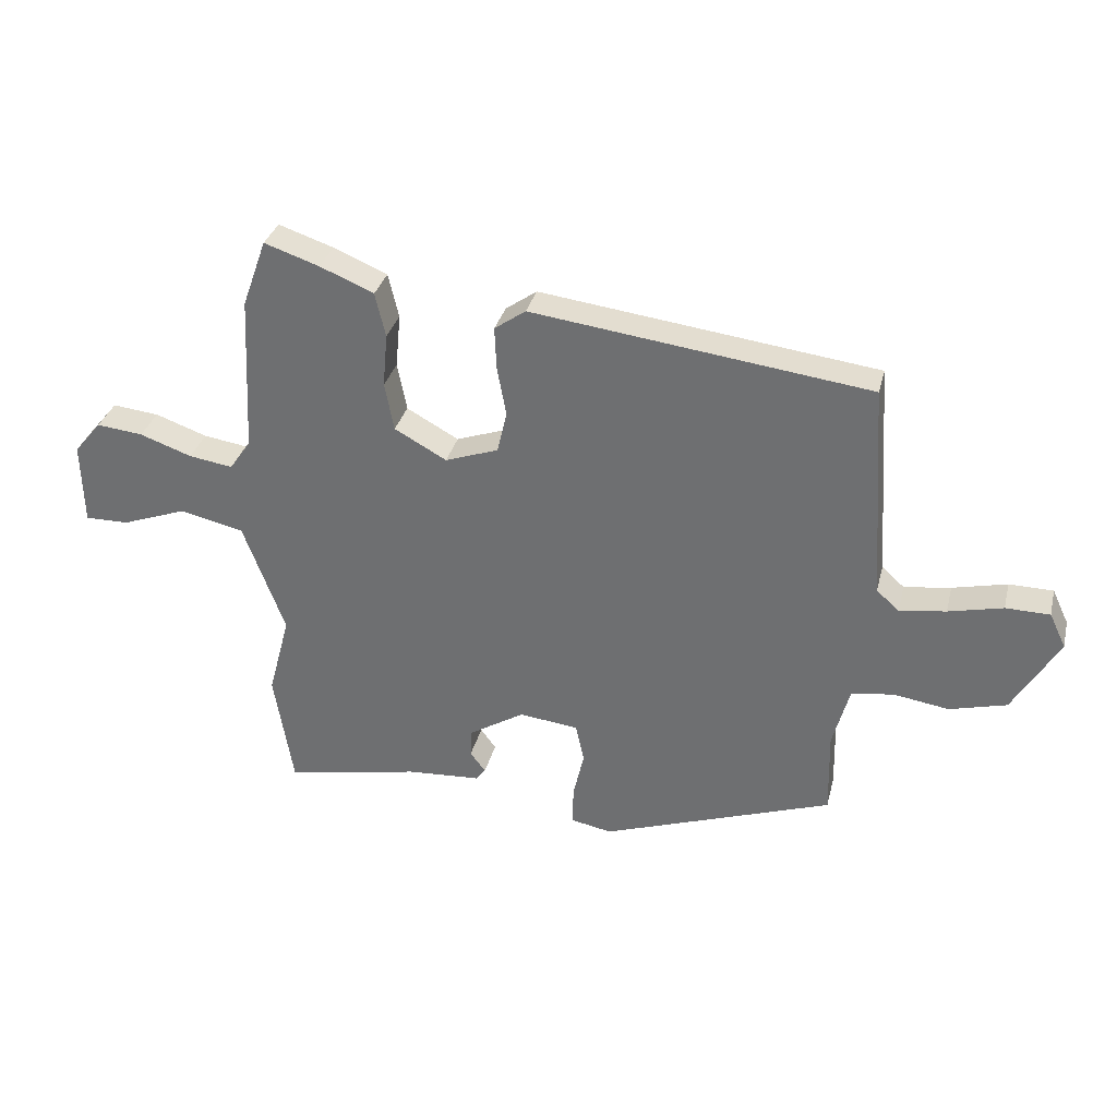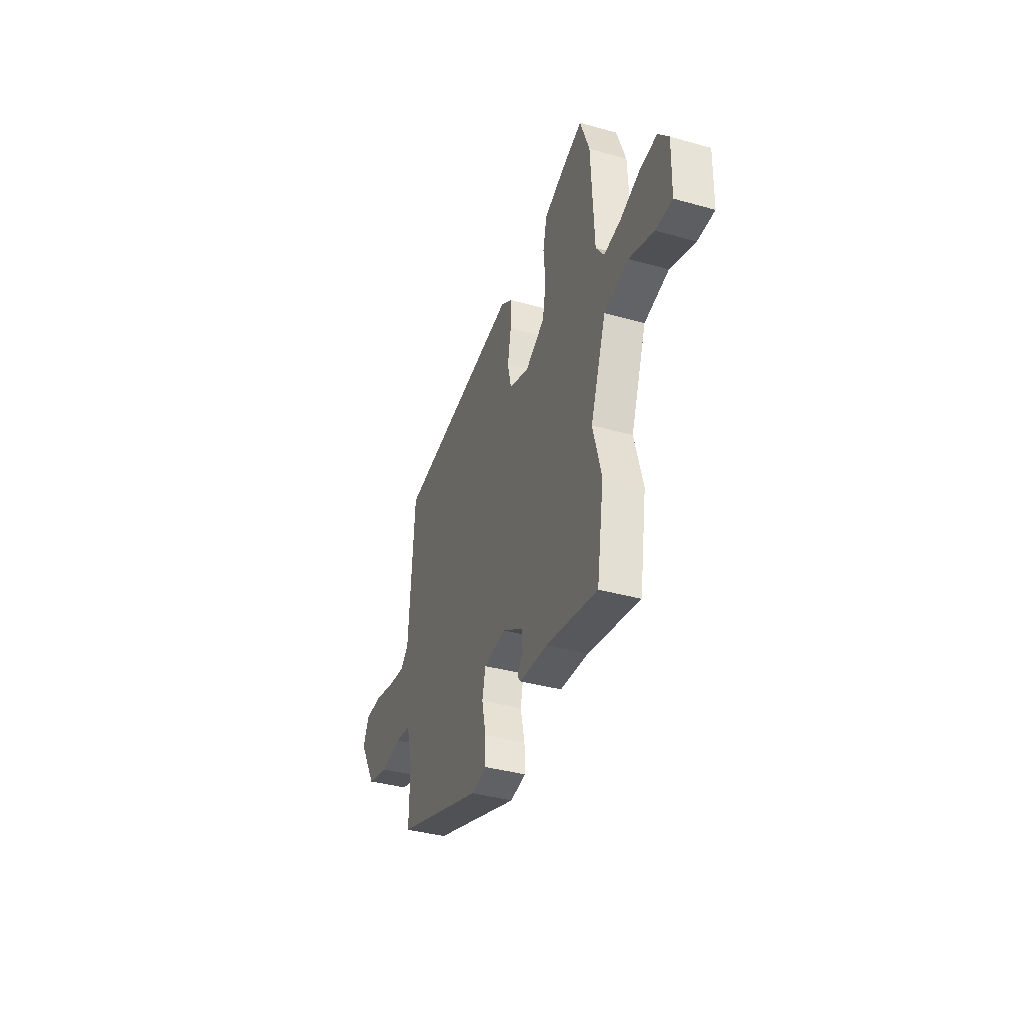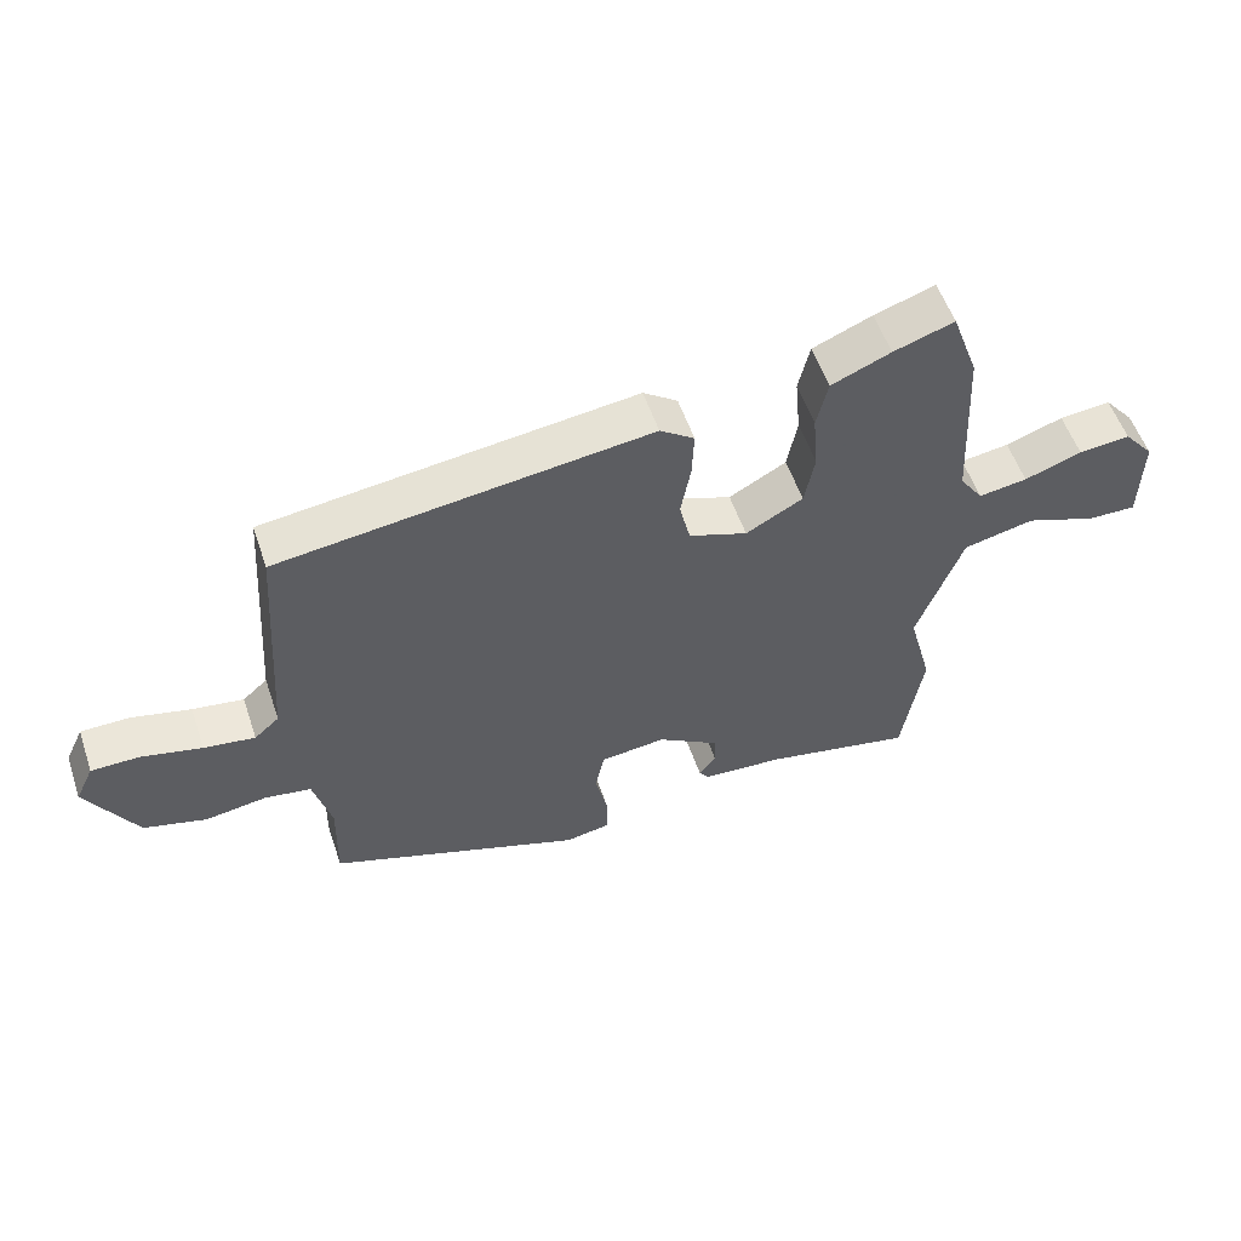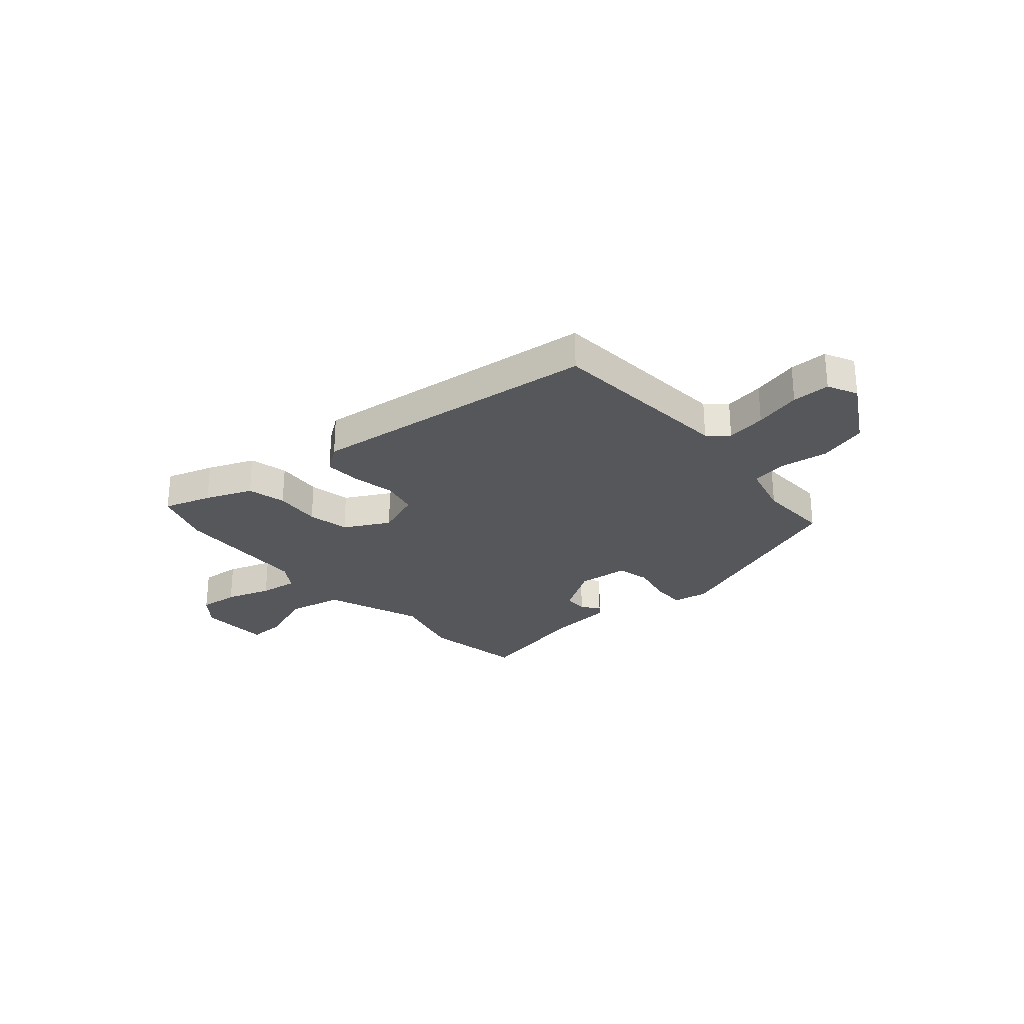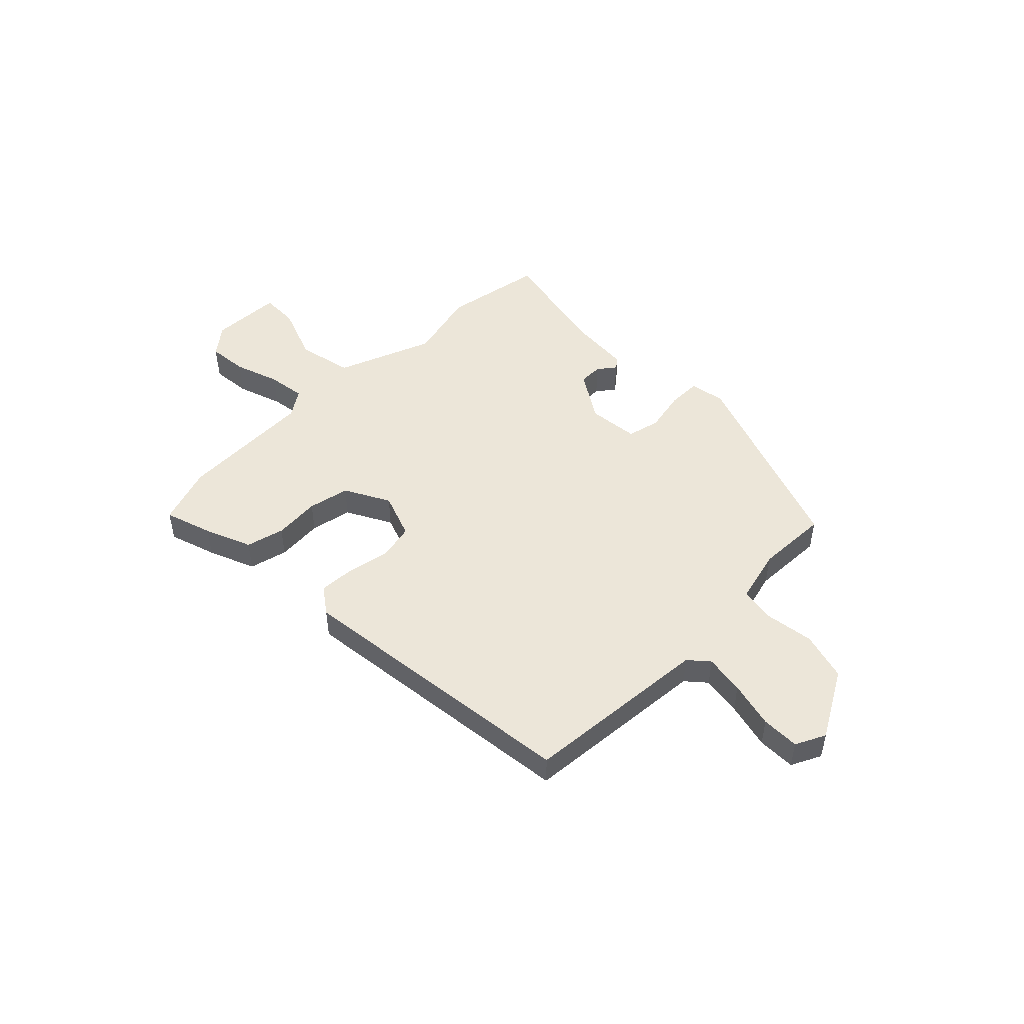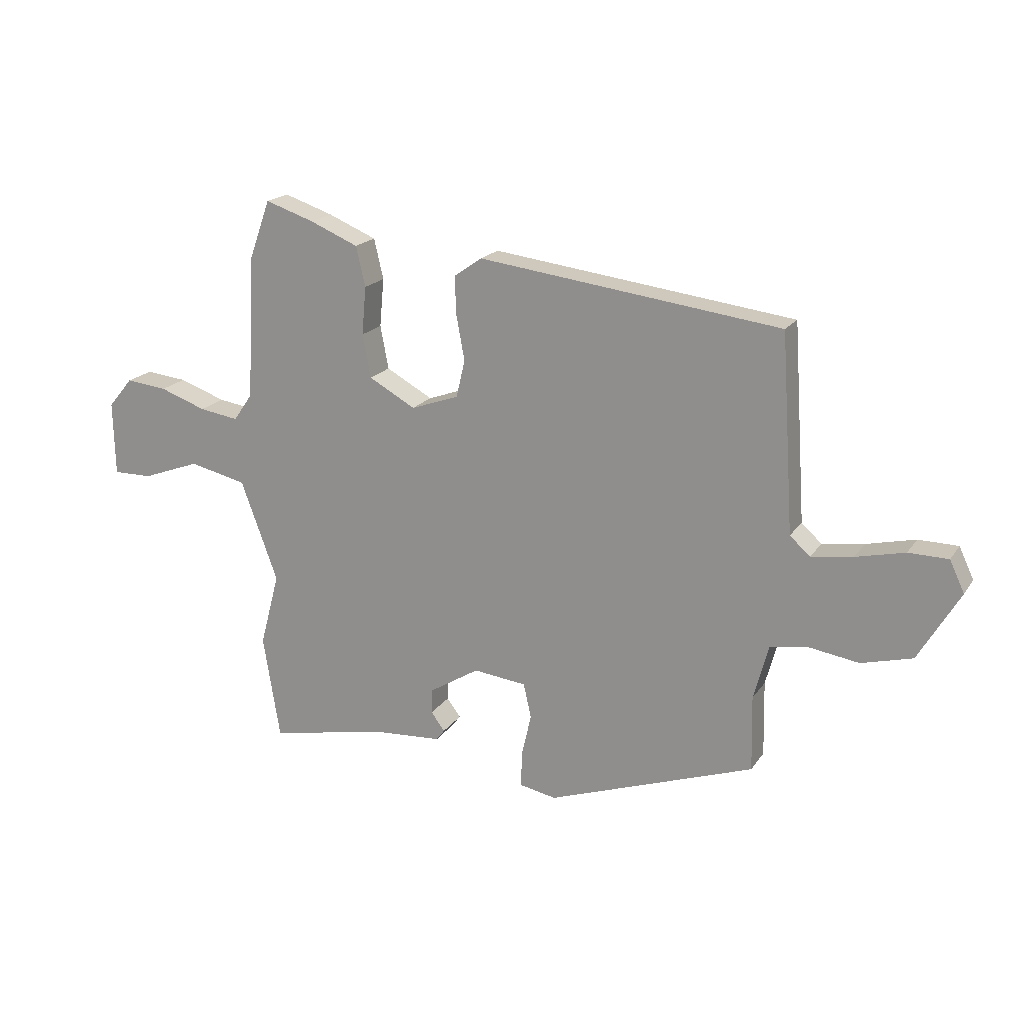
<metadata>
{"format":"obj","ext":"obj","renderer":"f3d","projection":"perspective","resolution":1024,"background":"white","views":[{"elev":33.0,"azim":13.8,"up":"+Z"},{"elev":-38.3,"azim":-109.5,"up":"+Z"},{"elev":54.9,"azim":161.4,"up":"+Z"},{"elev":-27.3,"azim":41.6,"up":"+Y"},{"elev":48.8,"azim":46.0,"up":"+Y"},{"elev":19.0,"azim":24.0,"up":"+Z"}]}
</metadata>
<code>
v 0.465 0.07 -0.393
v 0.086 0.07 -0.527
v 0.019 0.07 -0.514
v 0.02 0.07 -0.451
v 0.038 0.07 -0.371
v 0.024 0.07 -0.308
v -0.073 0.07 -0.297
v -0.165 0.07 -0.354
v -0.166 0.07 -0.399
v -0.141 0.07 -0.433
v -0.156 0.07 -0.453
v -0.278 0.07 -0.461
v -0.499 0.07 -0.505
v -0.53 0.07 -0.314
v -0.494 0.07 -0.179
v -0.562 0.07 0.005
v -0.667 0.07 0.029
v -0.773 0.07 -0.01
v -0.845 0.07 -0.011
v -0.848 0.07 0.125
v -0.803 0.07 0.179
v -0.727 0.07 0.171
v -0.642 0.07 0.141
v -0.57 0.07 0.13
v -0.535 0.07 0.18
v -0.522 0.07 0.439
v -0.482 0.07 0.55
v -0.392 0.07 0.52
v -0.304 0.07 0.483
v -0.287 0.07 0.41
v -0.295 0.07 0.322
v -0.28 0.07 0.243
v -0.195 0.07 0.196
v -0.108 0.07 0.227
v -0.092 0.07 0.295
v -0.107 0.07 0.376
v -0.11 0.07 0.446
v -0.059 0.07 0.482
v 0.492 0.07 0.412
v 0.516 0.07 0.055
v 0.553 0.07 0.022
v 0.629 0.07 0.033
v 0.718 0.07 0.054
v 0.79 0.07 0.053
v 0.817 0.07 -0.004
v 0.742 0.07 -0.132
v 0.649 0.07 -0.157
v 0.558 0.07 -0.143
v 0.489 0.07 -0.154
v 0.462 0.07 -0.255
v 0.465 0 -0.393
v 0.086 0 -0.527
v 0.019 0 -0.514
v 0.02 0 -0.451
v 0.038 0 -0.371
v 0.024 0 -0.308
v -0.073 0 -0.297
v -0.165 0 -0.354
v -0.166 0 -0.399
v -0.141 0 -0.433
v -0.156 0 -0.453
v -0.278 0 -0.461
v -0.499 0 -0.505
v -0.53 0 -0.314
v -0.494 0 -0.179
v -0.562 0 0.005
v -0.667 0 0.029
v -0.773 0 -0.01
v -0.845 0 -0.011
v -0.848 0 0.125
v -0.803 0 0.179
v -0.727 0 0.171
v -0.642 0 0.141
v -0.57 0 0.13
v -0.535 0 0.18
v -0.522 0 0.439
v -0.482 0 0.55
v -0.392 0 0.52
v -0.304 0 0.483
v -0.287 0 0.41
v -0.295 0 0.322
v -0.28 0 0.243
v -0.195 0 0.196
v -0.108 0 0.227
v -0.092 0 0.295
v -0.107 0 0.376
v -0.11 0 0.446
v -0.059 0 0.482
v 0.492 0 0.412
v 0.516 0 0.055
v 0.553 0 0.022
v 0.629 0 0.033
v 0.718 0 0.054
v 0.79 0 0.053
v 0.817 0 -0.004
v 0.742 0 -0.132
v 0.649 0 -0.157
v 0.558 0 -0.143
v 0.489 0 -0.154
v 0.462 0 -0.255
f 45 46 47 48
f 45 48 49
f 42 43 44 45
f 41 42 45 49
f 40 41 49
f 39 40 49 50
f 35 36 37 38
f 35 38 39 50
f 28 29 30 31
f 28 31 32
f 25 26 27 28
f 25 28 32
f 24 25 32 33
f 20 21 22 23
f 20 23 24
f 17 18 19 20
f 16 17 20 24
f 15 16 24 33
f 12 13 14 15
f 9 10 11 12
f 8 9 12 15
f 7 8 15 33
f 2 3 4 5
f 2 5 6
f 1 2 6
f 34 35 50 1
f 6 7 33 34
f 1 6 34
f 98 97 96 95
f 99 98 95
f 95 94 93 92
f 99 95 92 91
f 99 91 90
f 100 99 90 89
f 88 87 86 85
f 100 89 88 85
f 81 80 79 78
f 82 81 78
f 78 77 76 75
f 82 78 75
f 83 82 75 74
f 73 72 71 70
f 74 73 70
f 70 69 68 67
f 74 70 67 66
f 83 74 66 65
f 65 64 63 62
f 62 61 60 59
f 65 62 59 58
f 83 65 58 57
f 55 54 53 52
f 56 55 52
f 56 52 51
f 51 100 85 84
f 84 83 57 56
f 84 56 51
f 1 51 52 2
f 2 52 53 3
f 3 53 54 4
f 4 54 55 5
f 5 55 56 6
f 6 56 57 7
f 7 57 58 8
f 8 58 59 9
f 9 59 60 10
f 10 60 61 11
f 11 61 62 12
f 12 62 63 13
f 13 63 64 14
f 14 64 65 15
f 15 65 66 16
f 16 66 67 17
f 17 67 68 18
f 18 68 69 19
f 19 69 70 20
f 20 70 71 21
f 21 71 72 22
f 22 72 73 23
f 23 73 74 24
f 24 74 75 25
f 25 75 76 26
f 26 76 77 27
f 27 77 78 28
f 28 78 79 29
f 29 79 80 30
f 30 80 81 31
f 31 81 82 32
f 32 82 83 33
f 33 83 84 34
f 34 84 85 35
f 35 85 86 36
f 36 86 87 37
f 37 87 88 38
f 38 88 89 39
f 39 89 90 40
f 40 90 91 41
f 41 91 92 42
f 42 92 93 43
f 43 93 94 44
f 44 94 95 45
f 45 95 96 46
f 46 96 97 47
f 47 97 98 48
f 48 98 99 49
f 49 99 100 50
f 50 100 51 1

</code>
